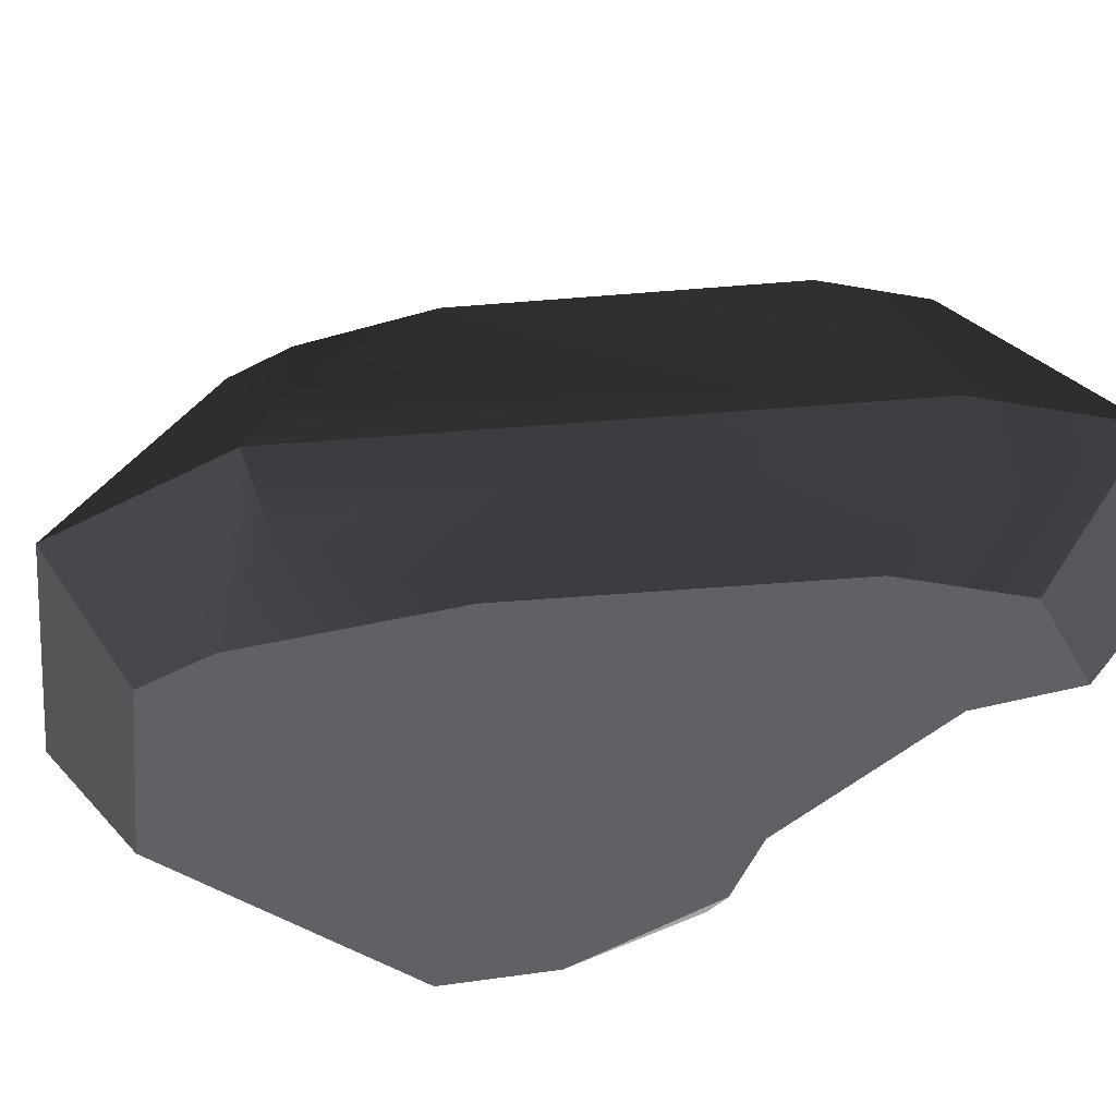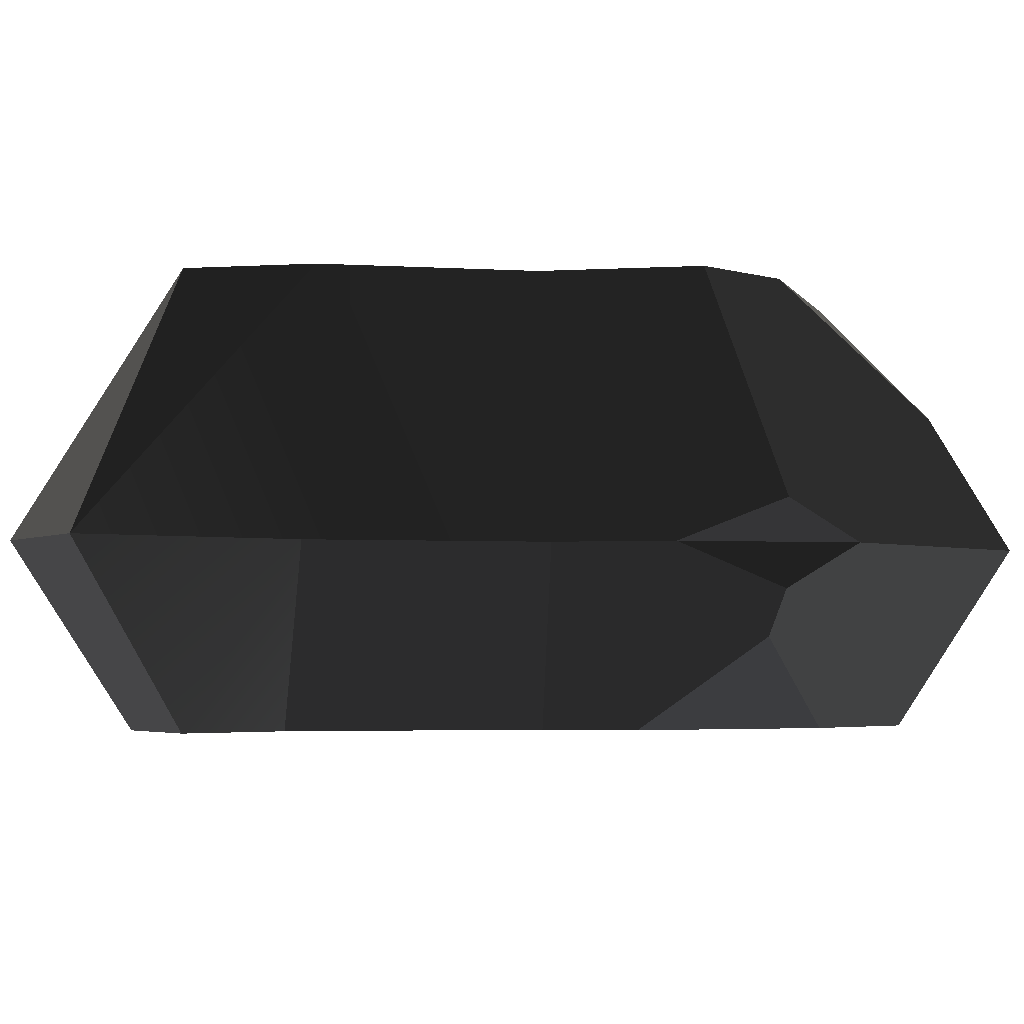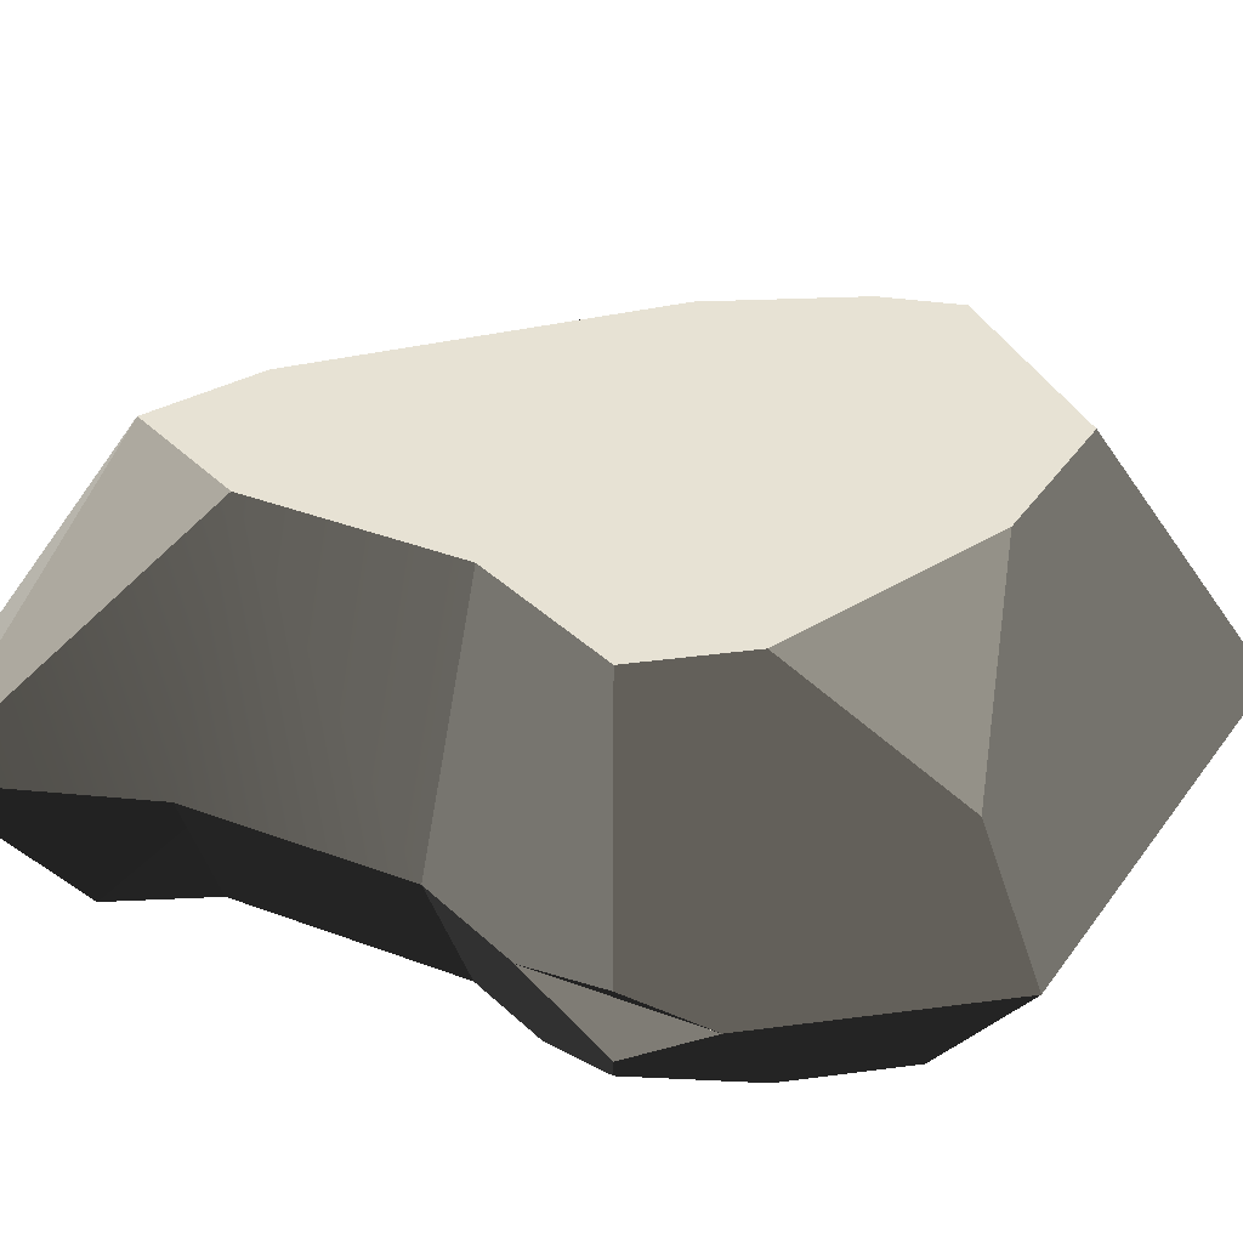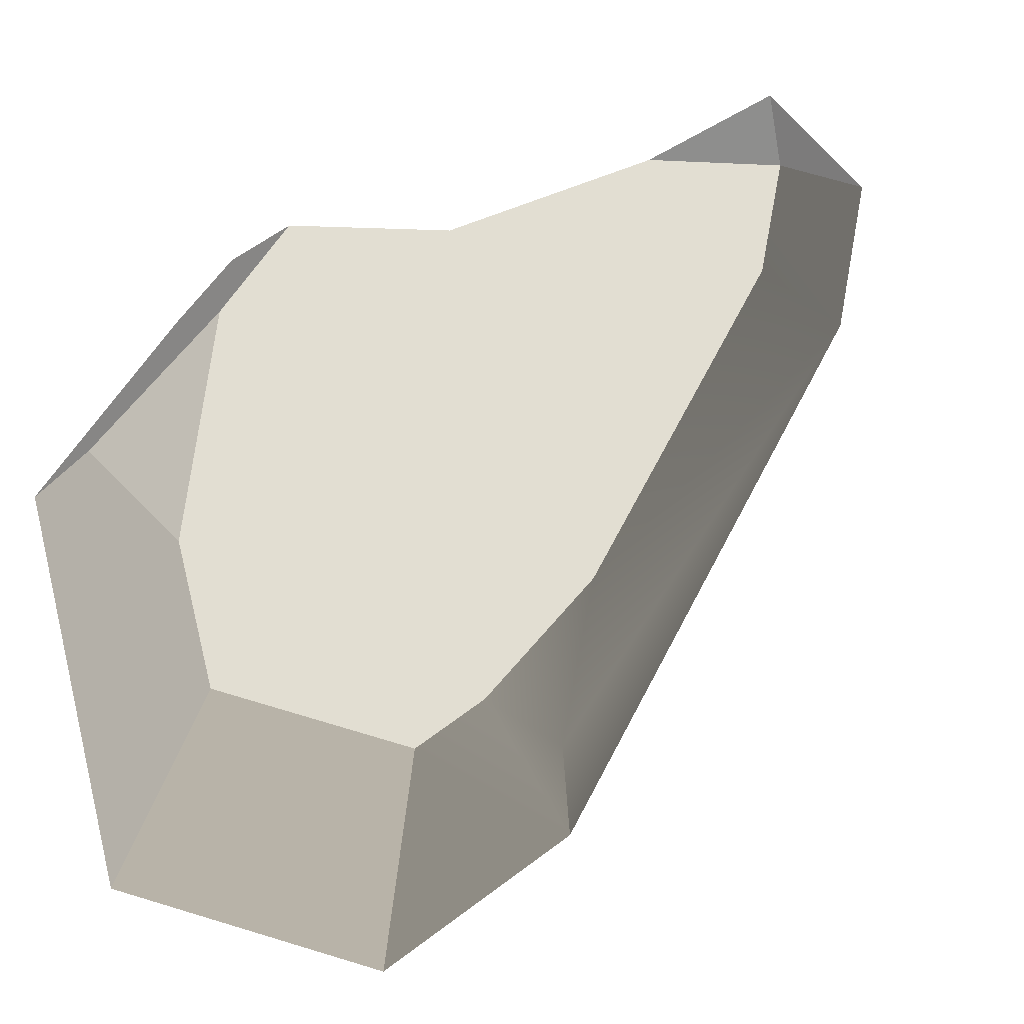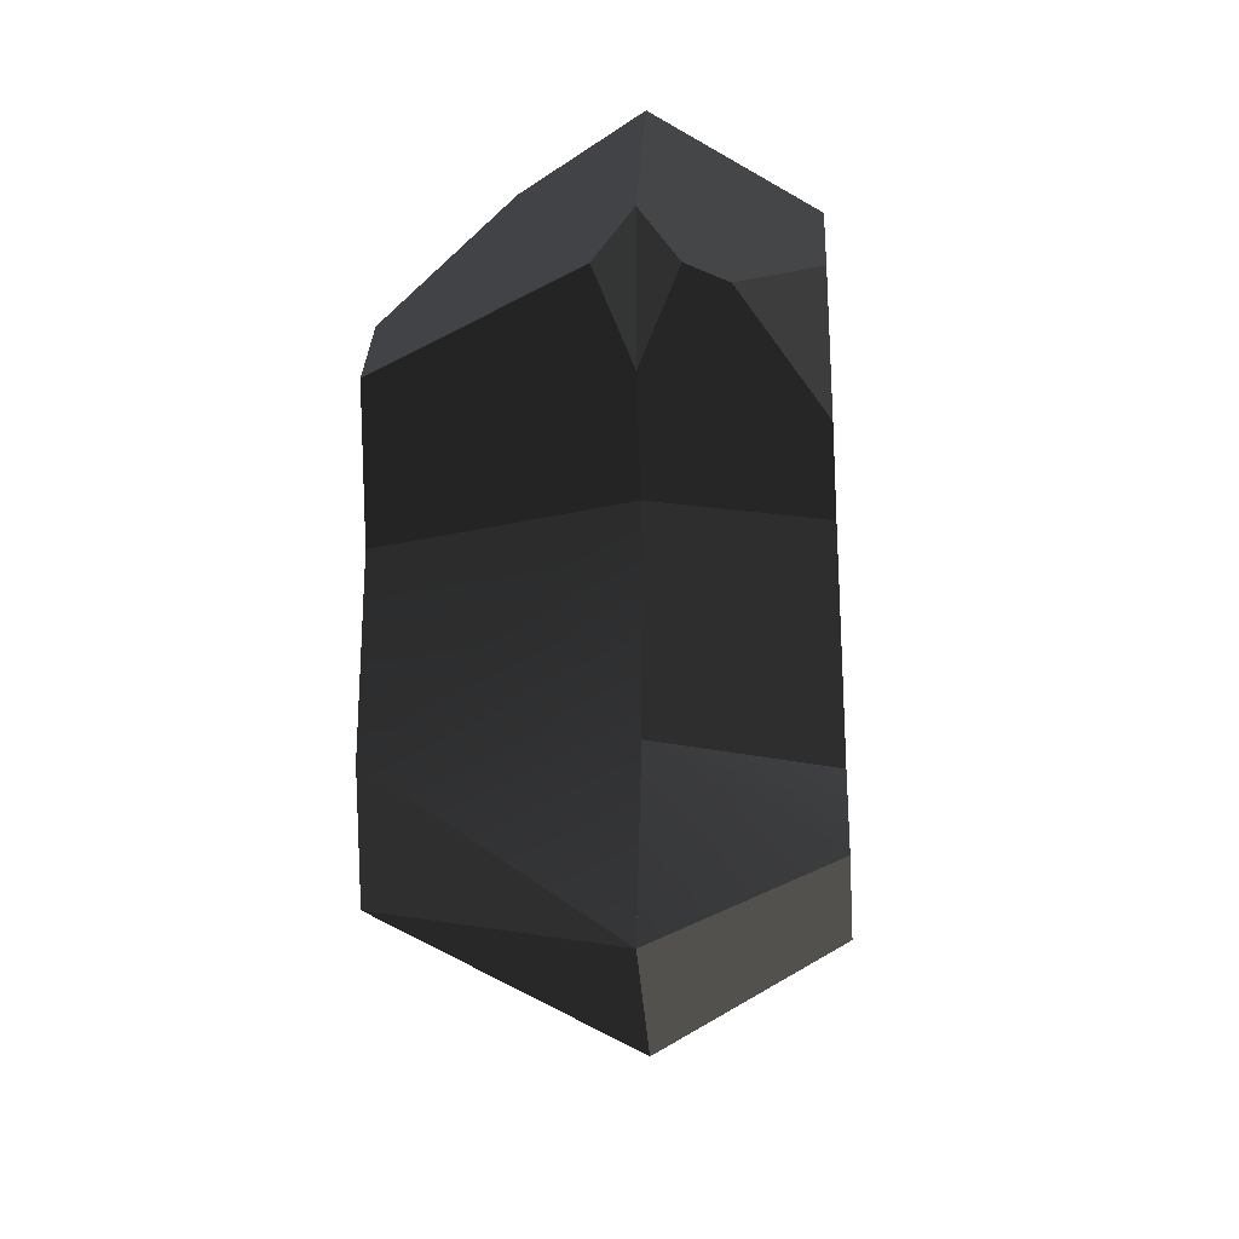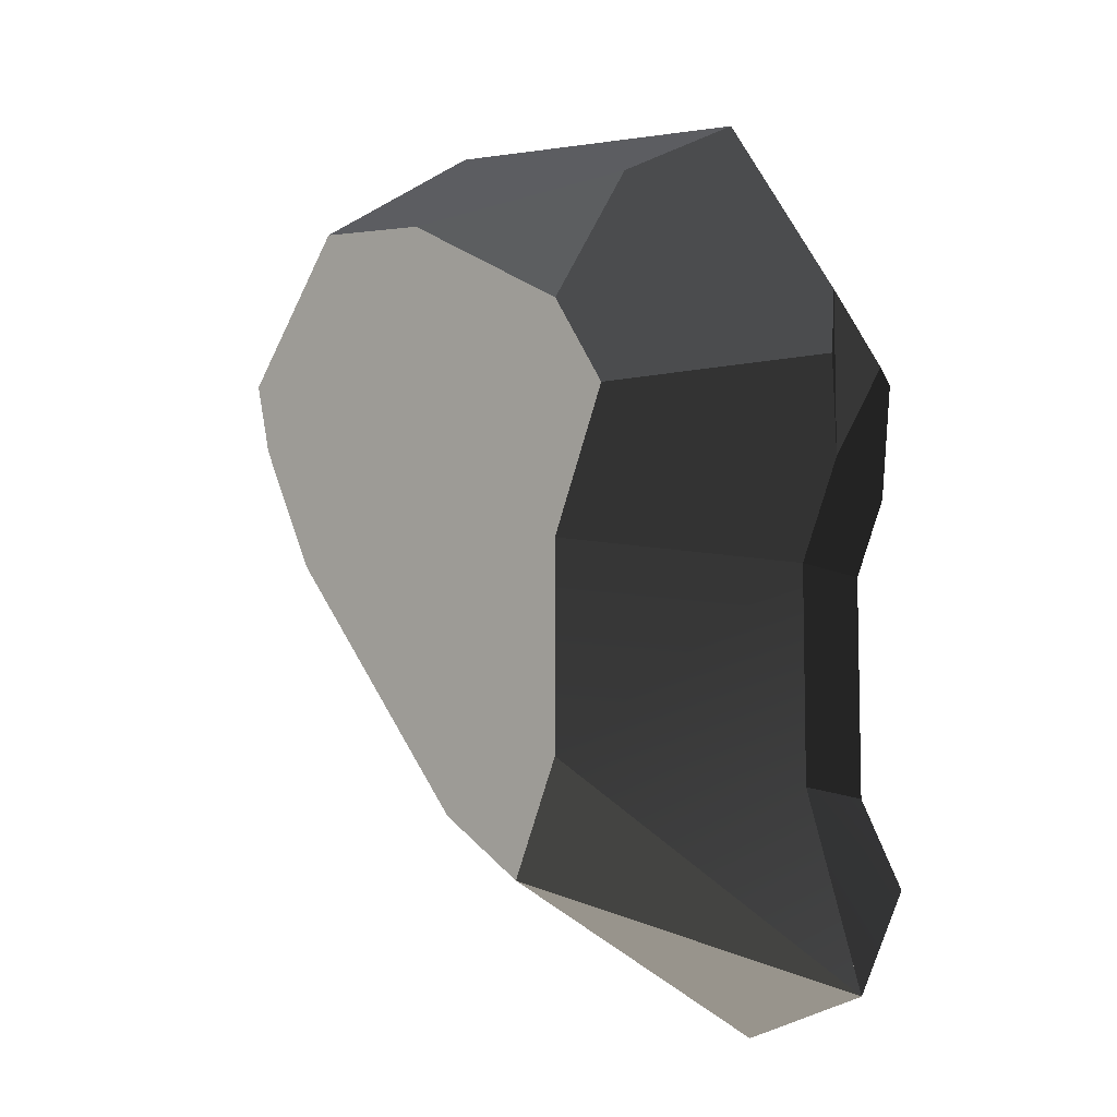
<metadata>
{"format":"obj","ext":"obj","renderer":"f3d","projection":"perspective","resolution":1024,"background":"white","views":[{"elev":-46.5,"azim":135.8,"up":"+Y"},{"elev":-3.3,"azim":-102.3,"up":"+Y"},{"elev":40.0,"azim":-65.4,"up":"+Y"},{"elev":67.8,"azim":68.1,"up":"+Y"},{"elev":-25.1,"azim":-85.2,"up":"+Z"},{"elev":-7.9,"azim":-134.2,"up":"+Z"}]}
</metadata>
<code>
g rock_large2
v 3.834 1.705 2.886
v 3.252 1.705 0.6883
v 2.97 5.86e-15 2.251
v 2.743 5.86e-15 1.394
v 2.884 0.8524 0.6126
v -3.834 2.093 1.685
v -3.555 1.705 0.7277
v -2.799 4.303 1.219
v -2.163 4.303 -0.2148
v -3.095 1.705 -0.3113
v 1.593 0 3.96
v -1.724 5.86e-15 3.504
v 2.068 1.705 5.077
v -2.185 1.705 4.493
v -2.312 1.705 -5.077
v -0.8631 1.705 -4.148
v -1.623 4.303 -3.503
v -0.6237 4.303 -2.862
v -2.949 5.86e-15 -3.601
v -2.434 5.86e-15 -2.631
v -1.823 5.86e-15 -3.96
v -2.434 5.86e-15 -0.2428
v -2.438 5.86e-15 2.441
v -2.793 5.86e-15 0.5676
v -0.6932 5.86e-15 -3.236
v 1.542 5.86e-15 -0.6087
v -3.584 0.8524 1.572
v -3.755 1.705 -4.616
v 2.733 3.004 0.5816
v 1.707 4.303 -0.1224
v 1.399 4.303 3.503
v -1.861 3.004 3.796
v -0.06854 4.303 3.302
v 2.416 4.303 1.233
v 2.617 4.303 1.991
v -2.167 4.303 2.159
v -2.163 4.303 -2.328
v -3.095 1.705 -2.574
v -3.555 1.705 2.453
v -3.8 1.279 1.67
f 2 1 3
f 3 4 2
f 4 5 2
f 7 6 8
f 8 9 7
f 9 10 7
f 12 11 13
f 13 14 12
f 16 15 17
f 17 18 16
f 20 19 21
f 21 22 20
f 22 21 12
f 22 12 23
f 23 24 22
f 21 25 12
f 25 11 12
f 25 26 11
f 26 4 11
f 4 3 11
f 27 24 23
f 21 19 28
f 28 15 21
f 29 2 16
f 16 30 29
f 16 18 30
f 1 13 11
f 11 3 1
f 14 13 31
f 31 32 14
f 31 33 32
f 34 29 30
f 15 28 17
f 16 2 5
f 5 26 16
f 26 25 16
f 25 21 15
f 15 16 25
f 31 13 1
f 1 35 31
f 36 32 33
f 38 37 28
f 35 1 2
f 2 34 35
f 2 29 34
f 5 4 26
f 28 37 17
f 20 22 10
f 10 38 20
f 19 38 28
f 20 38 19
f 10 9 37
f 37 38 10
f 39 14 32
f 32 36 39
f 36 6 39
f 36 8 6
f 27 40 7
f 7 24 27
f 7 10 24
f 10 22 24
f 12 14 39
f 39 23 12
f 39 40 23
f 40 27 23
f 39 6 7
f 40 39 7
f 9 8 36
f 36 33 9
f 33 37 9
f 33 17 37
f 33 18 17
f 33 30 18
f 33 31 30
f 31 35 30
f 35 34 30
f 38 28 15
f 15 10 38
f 39 7 10
f 10 14 39
f 10 15 14
f 15 16 14
f 16 13 14
f 16 2 13
f 2 1 13

</code>
